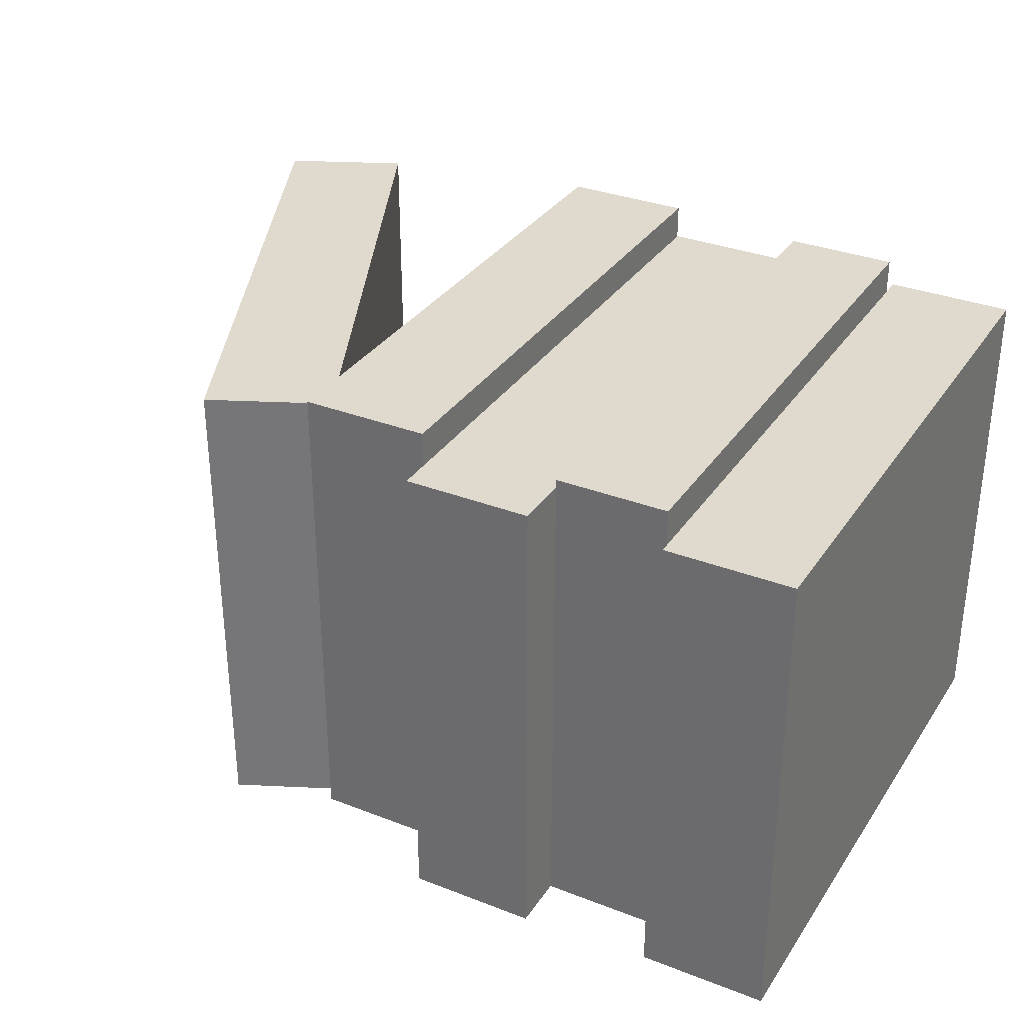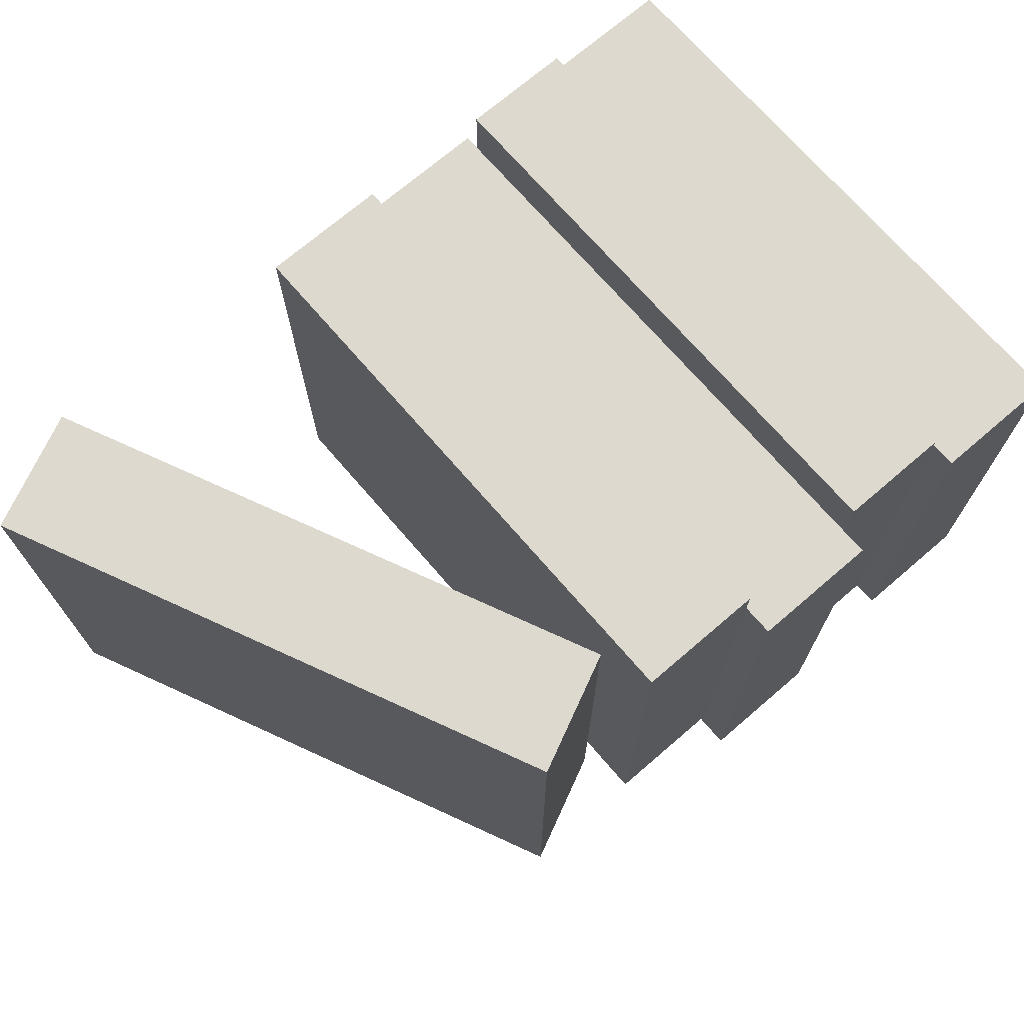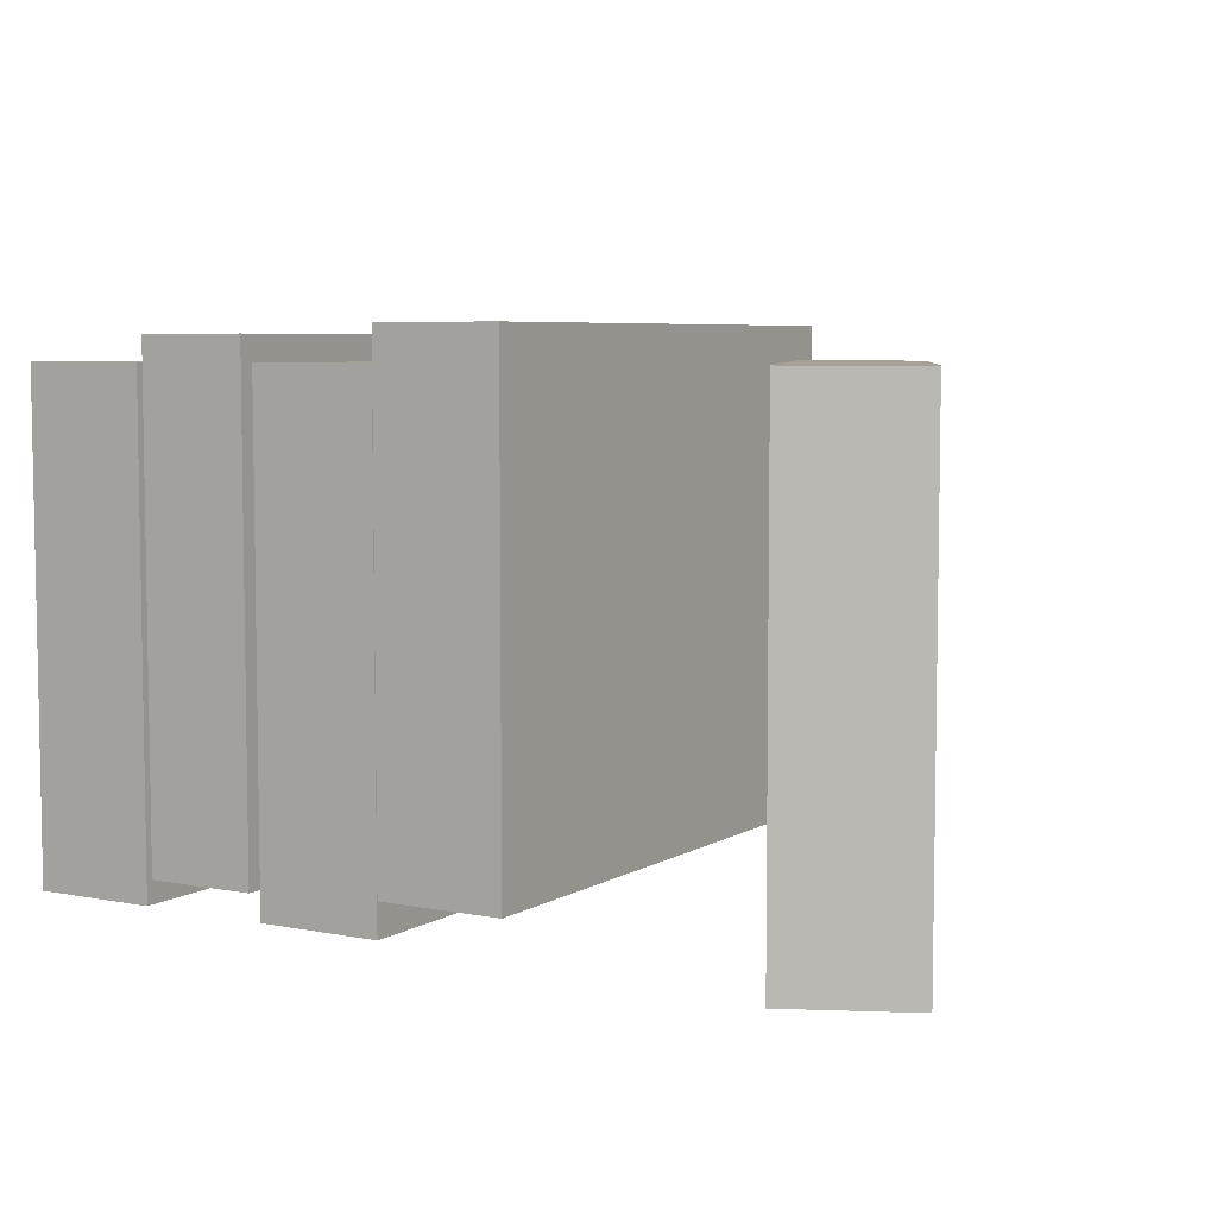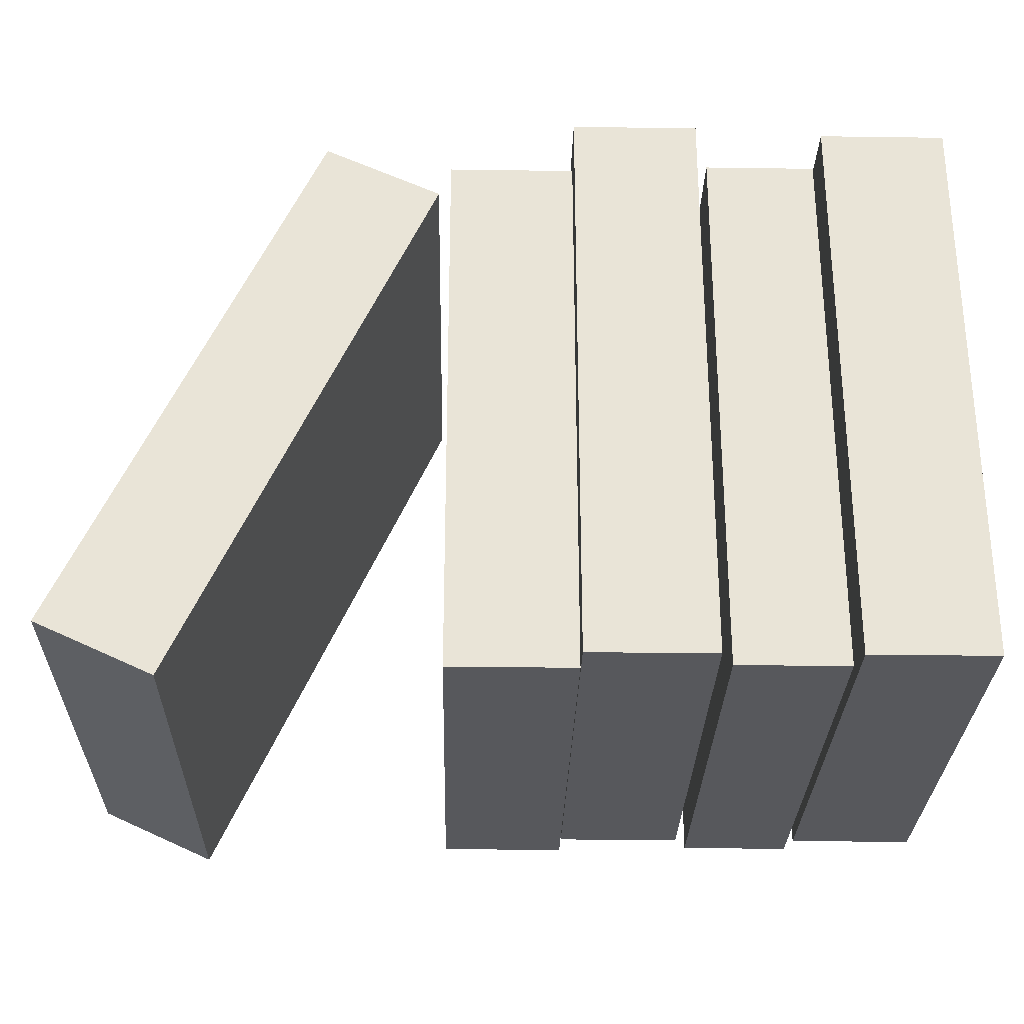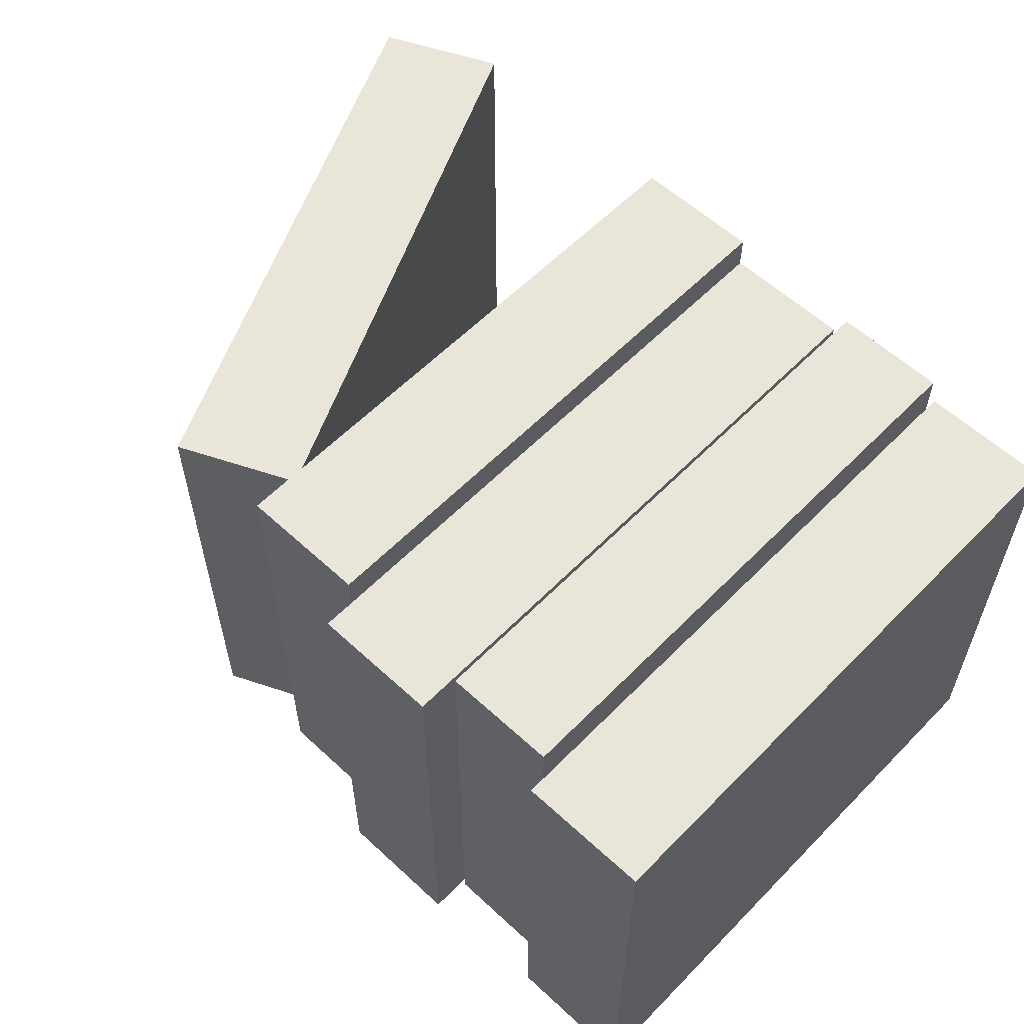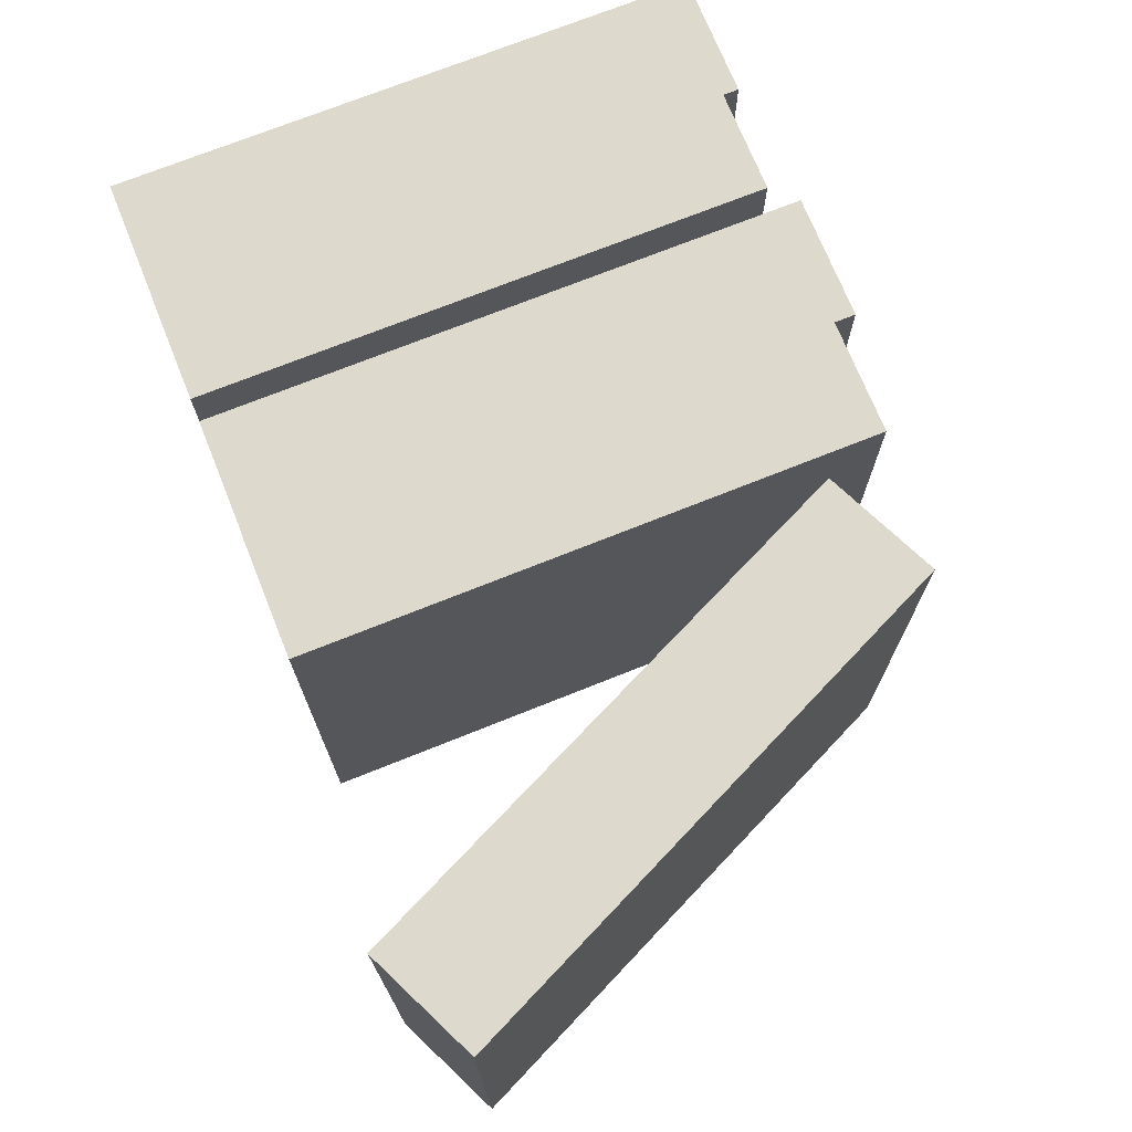
<metadata>
{"format":"obj","ext":"obj","renderer":"f3d","projection":"perspective","resolution":1024,"background":"white","views":[{"elev":32.6,"azim":-151.6,"up":"+Z"},{"elev":71.4,"azim":139.3,"up":"+Z"},{"elev":6.0,"azim":30.8,"up":"+Z"},{"elev":-28.6,"azim":178.8,"up":"+Y"},{"elev":58.0,"azim":-136.3,"up":"+Z"},{"elev":72.0,"azim":68.1,"up":"+Z"}]}
</metadata>
<code>
v 3.398 0 -11.34
v 3.398 0 13.04
v 3.398 28.29 -11.34
v 3.398 28.29 13.04
v -2.895 28.29 -11.34
v -2.895 28.29 13.04
v -2.895 0 -11.34
v -2.895 0 13.04
v 2.457 28.29 -11.34
v -1.954 28.29 -11.34
v -1.954 28.29 11.62
v 2.457 28.29 11.62
v 3.398 22.63 13.04
v -2.895 22.63 13.04
v 3.398 17.73 13.04
v -2.895 17.73 13.04
v -2.916 0 -13.04
v -2.916 0 11.34
v -2.916 29.83 -13.04
v -2.916 29.83 11.34
v -9.209 29.83 -13.04
v -9.209 29.83 11.34
v -9.209 0 -13.04
v -9.209 0 11.34
v -3.857 29.83 -13.04
v -8.269 29.83 -13.04
v -8.269 29.83 9.927
v -3.857 29.83 9.927
v -9.833 0 -11.79
v -9.833 0 12.59
v -9.833 28.29 -11.79
v -9.833 28.29 12.59
v -15.36 28.29 -11.79
v -15.36 28.29 12.59
v -15.36 0 -11.79
v -15.36 0 12.59
v -10.66 28.29 -11.79
v -14.53 28.29 -11.79
v -14.53 28.29 11.18
v -10.66 28.29 11.18
v -9.833 2.829 12.59
v -15.36 2.829 12.59
v -9.833 6.473 12.59
v -15.36 6.473 12.59
v -9.833 24.25 12.59
v -15.36 24.25 12.59
v -15.68 0 -13.04
v -15.68 0 11.34
v -15.68 29.43 -13.04
v -15.68 29.43 11.34
v -21.97 29.43 -13.04
v -21.97 29.43 11.34
v -21.97 0 -13.04
v -21.97 0 11.34
v -16.62 29.43 -13.04
v -21.03 29.43 -13.04
v -21.03 29.43 9.927
v -16.62 29.43 9.927
v 21.97 1.313 -13.04
v 21.97 1.313 11.34
v 9.689 28.06 -13.04
v 9.689 28.06 11.34
v 3.97 25.43 -13.04
v 3.97 25.43 11.34
v 16.25 -1.313 -13.04
v 16.25 -1.313 11.34
v 8.834 27.66 -13.04
v 4.825 25.82 -13.04
v 4.825 25.82 9.927
v 8.834 27.66 9.927
f 1 3 13 15
f 11 6 4 12
f 7 8 16
f 7 1 2 8
f 13 4 6 14
f 7 10 9 1
f 3 9 12 4
f 10 5 6 11
f 7 5 10
f 9 3 1
f 9 10 11 12
f 15 13 14 16
f 2 15 16 8
f 1 15 2
f 3 4 13
f 5 14 6
f 5 7 16 14
f 17 19 20 18
f 27 22 20 28
f 21 23 24 22
f 23 17 18 24
f 18 20 22 24
f 23 26 25 17
f 19 25 28 20
f 26 21 22 27
f 23 21 26
f 25 19 17
f 25 26 27 28
f 29 31 45 43
f 39 34 32 40
f 33 35 44 46
f 35 29 30 36
f 45 32 34 46
f 35 38 37 29
f 31 37 40 32
f 38 33 34 39
f 35 33 38
f 37 31 29
f 37 38 39 40
f 30 41 42 36
f 41 43 44 42
f 43 45 46 44
f 29 43 41 30
f 31 32 45
f 33 46 34
f 35 36 42 44
f 47 49 50 48
f 57 52 50 58
f 51 53 54 52
f 53 47 48 54
f 48 50 52 54
f 53 56 55 47
f 49 55 58 50
f 56 51 52 57
f 53 51 56
f 55 49 47
f 55 56 57 58
f 59 61 62 60
f 69 64 62 70
f 63 65 66 64
f 65 59 60 66
f 60 62 64 66
f 65 68 67 59
f 61 67 70 62
f 68 63 64 69
f 65 63 68
f 67 61 59
f 67 68 69 70

</code>
